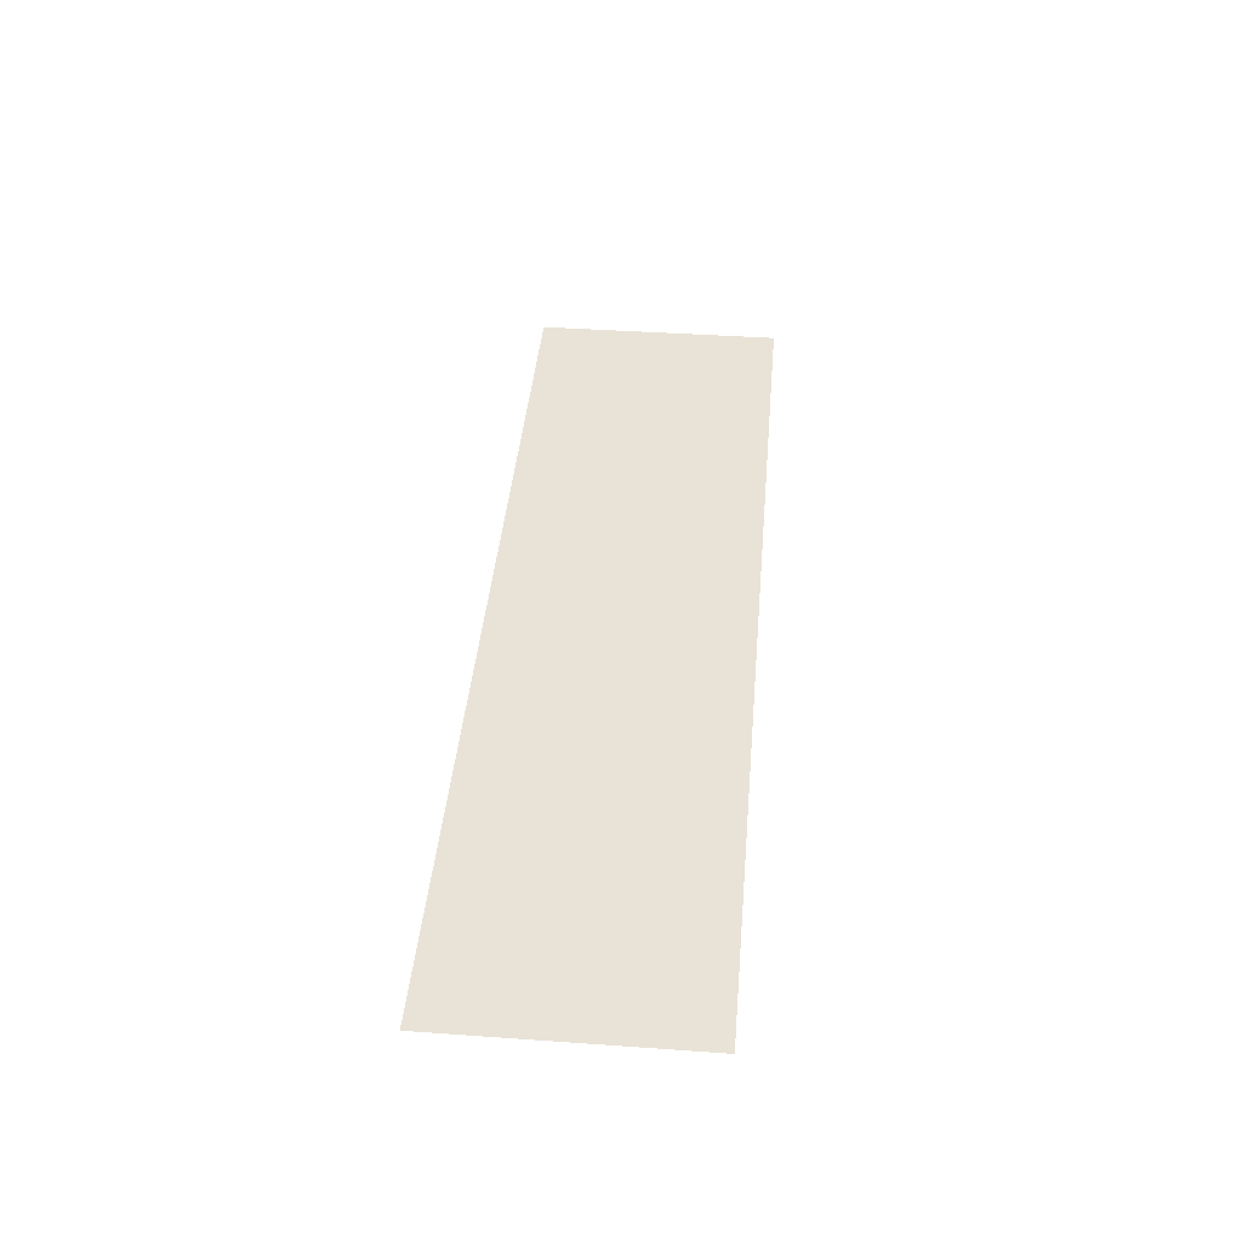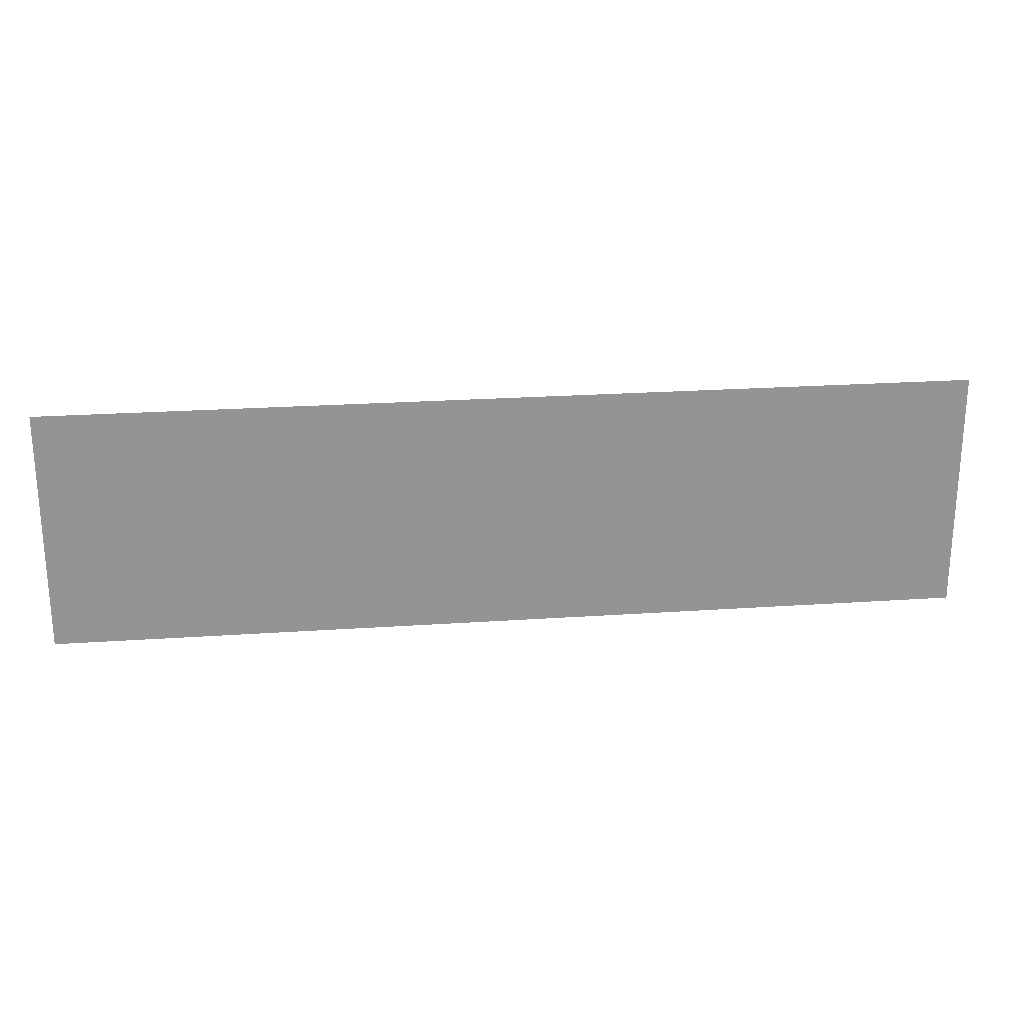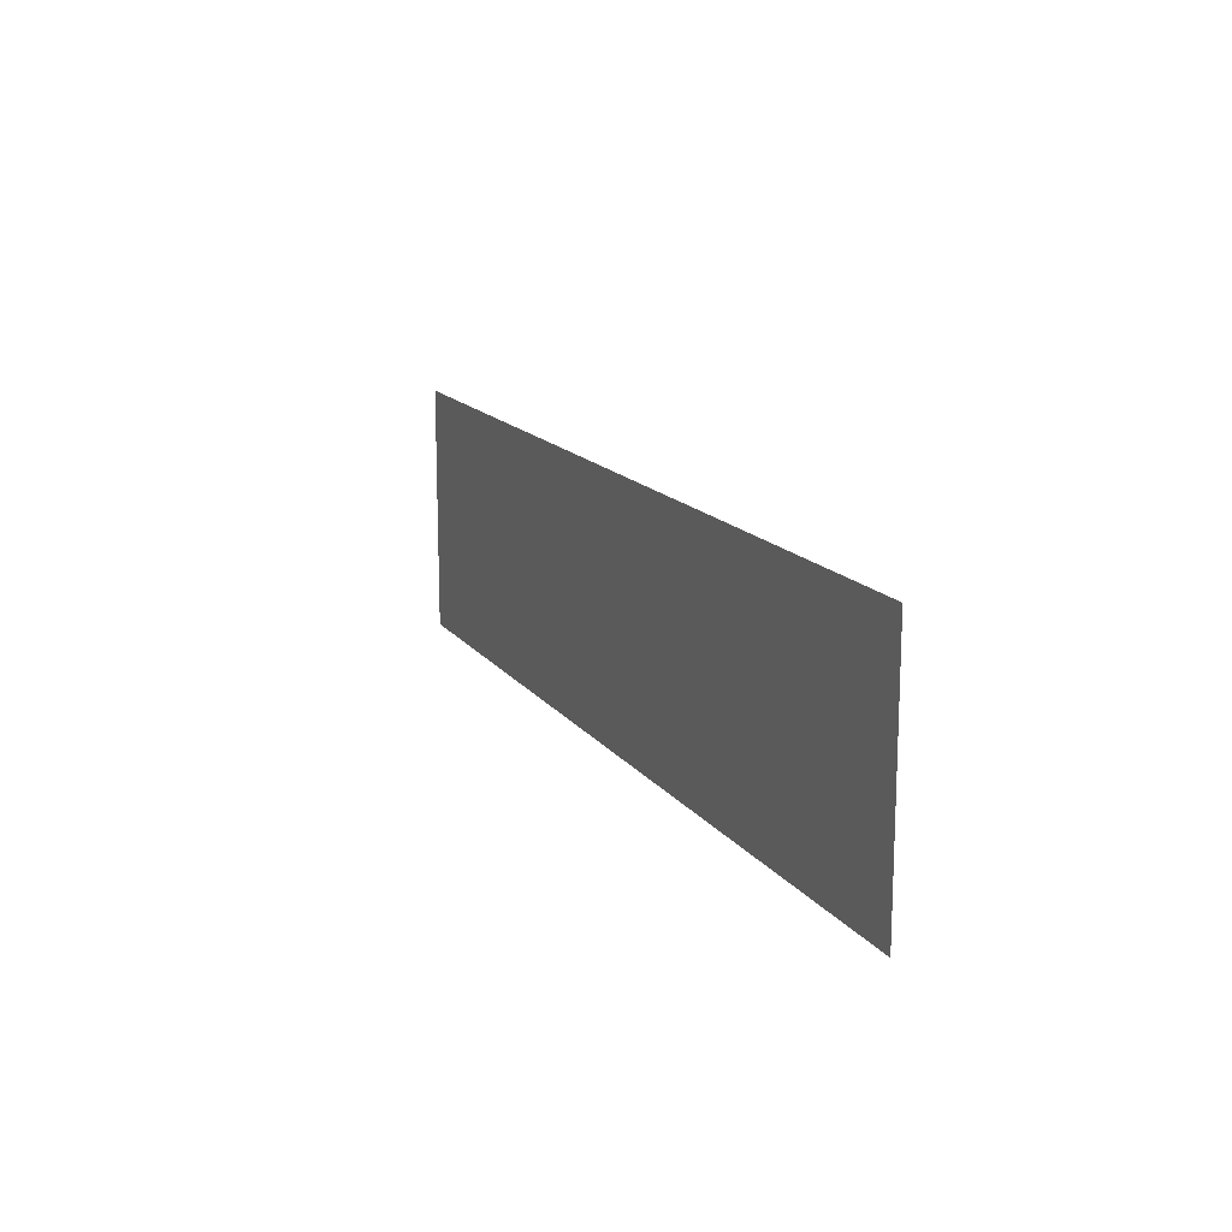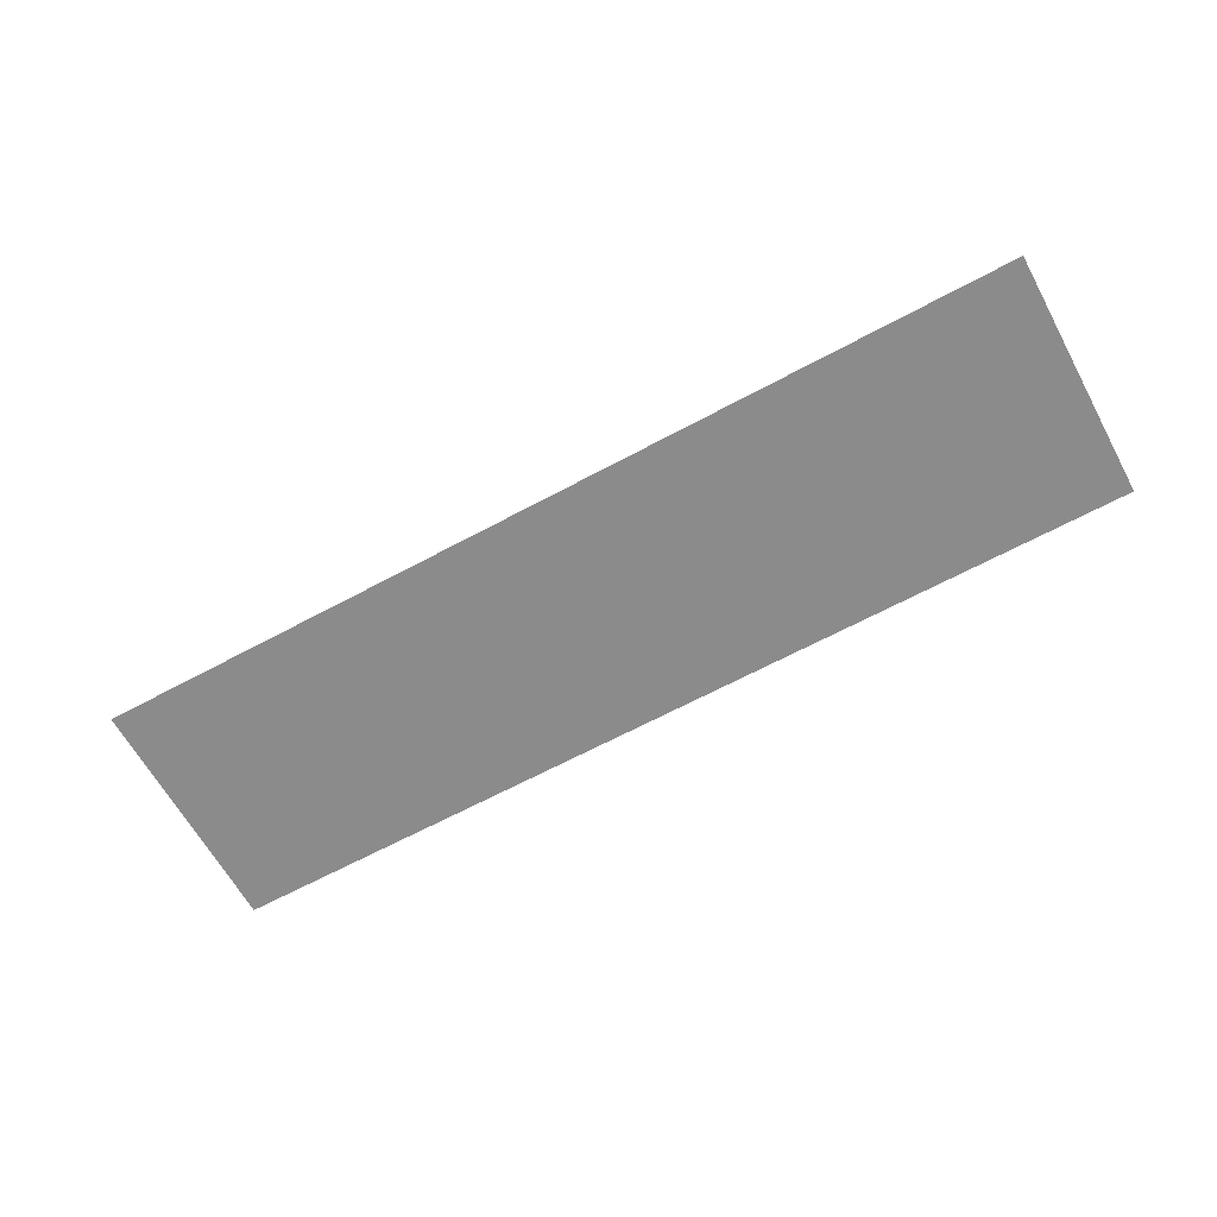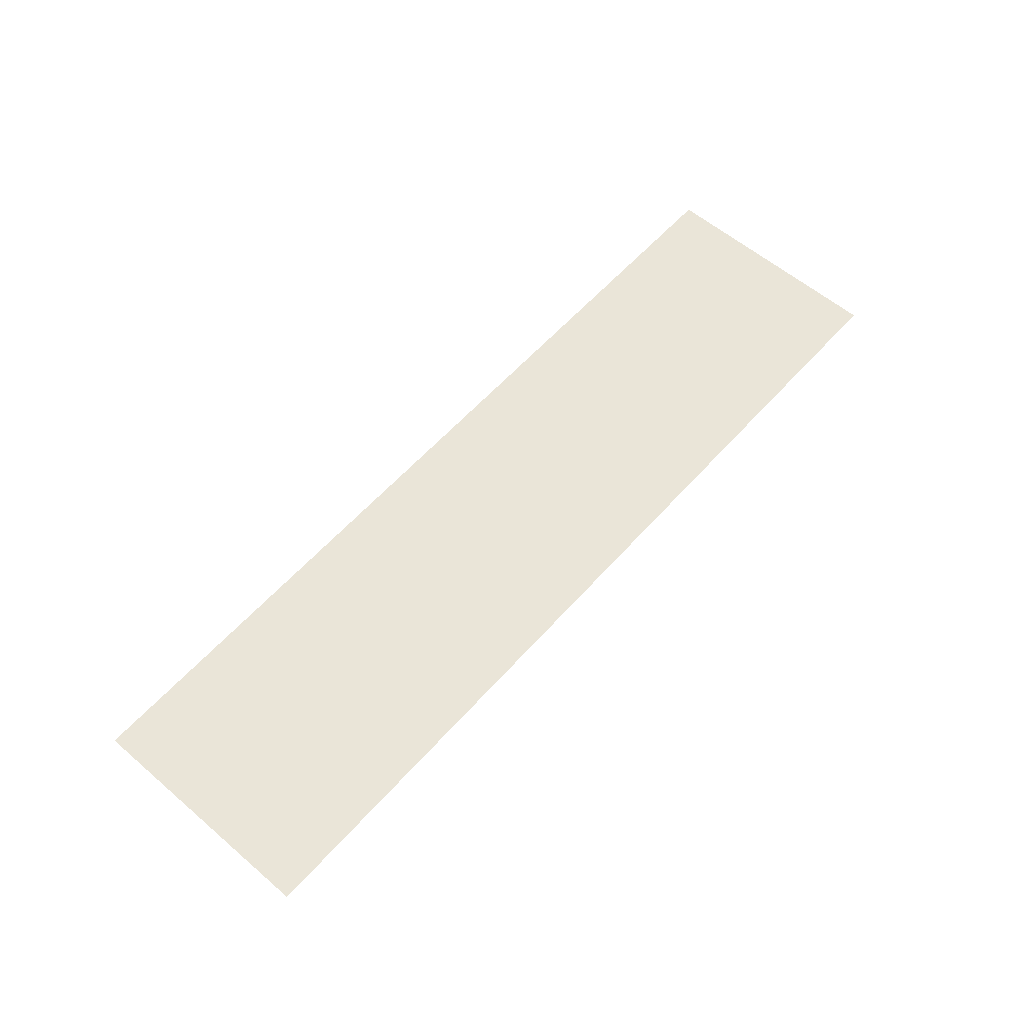
<metadata>
{"format":"obj","ext":"obj","renderer":"f3d","projection":"perspective","resolution":1024,"background":"white","views":[{"elev":41.4,"azim":94.9,"up":"+Y"},{"elev":23.5,"azim":173.4,"up":"+Z"},{"elev":14.9,"azim":66.8,"up":"+Z"},{"elev":-63.9,"azim":-151.3,"up":"+Y"},{"elev":58.7,"azim":-48.7,"up":"+Y"}]}
</metadata>
<code>
g pb_Mesh254516
v 6.762 0 0
v 6.762 0 0.5
v -0.5 0 0
v -0.5 0 0.5
v 6.762 1.245e-07 2.044
v -0.5 1.245e-07 2.044
v -1 0 0
v -1 0 0.5
v -1 1.245e-07 2.044
g pb_Mesh254516_0
f 3 2 1
f 3 4 2
f 4 5 2
f 4 6 5
f 7 4 3
f 7 8 4
f 8 6 4
f 8 9 6

</code>
